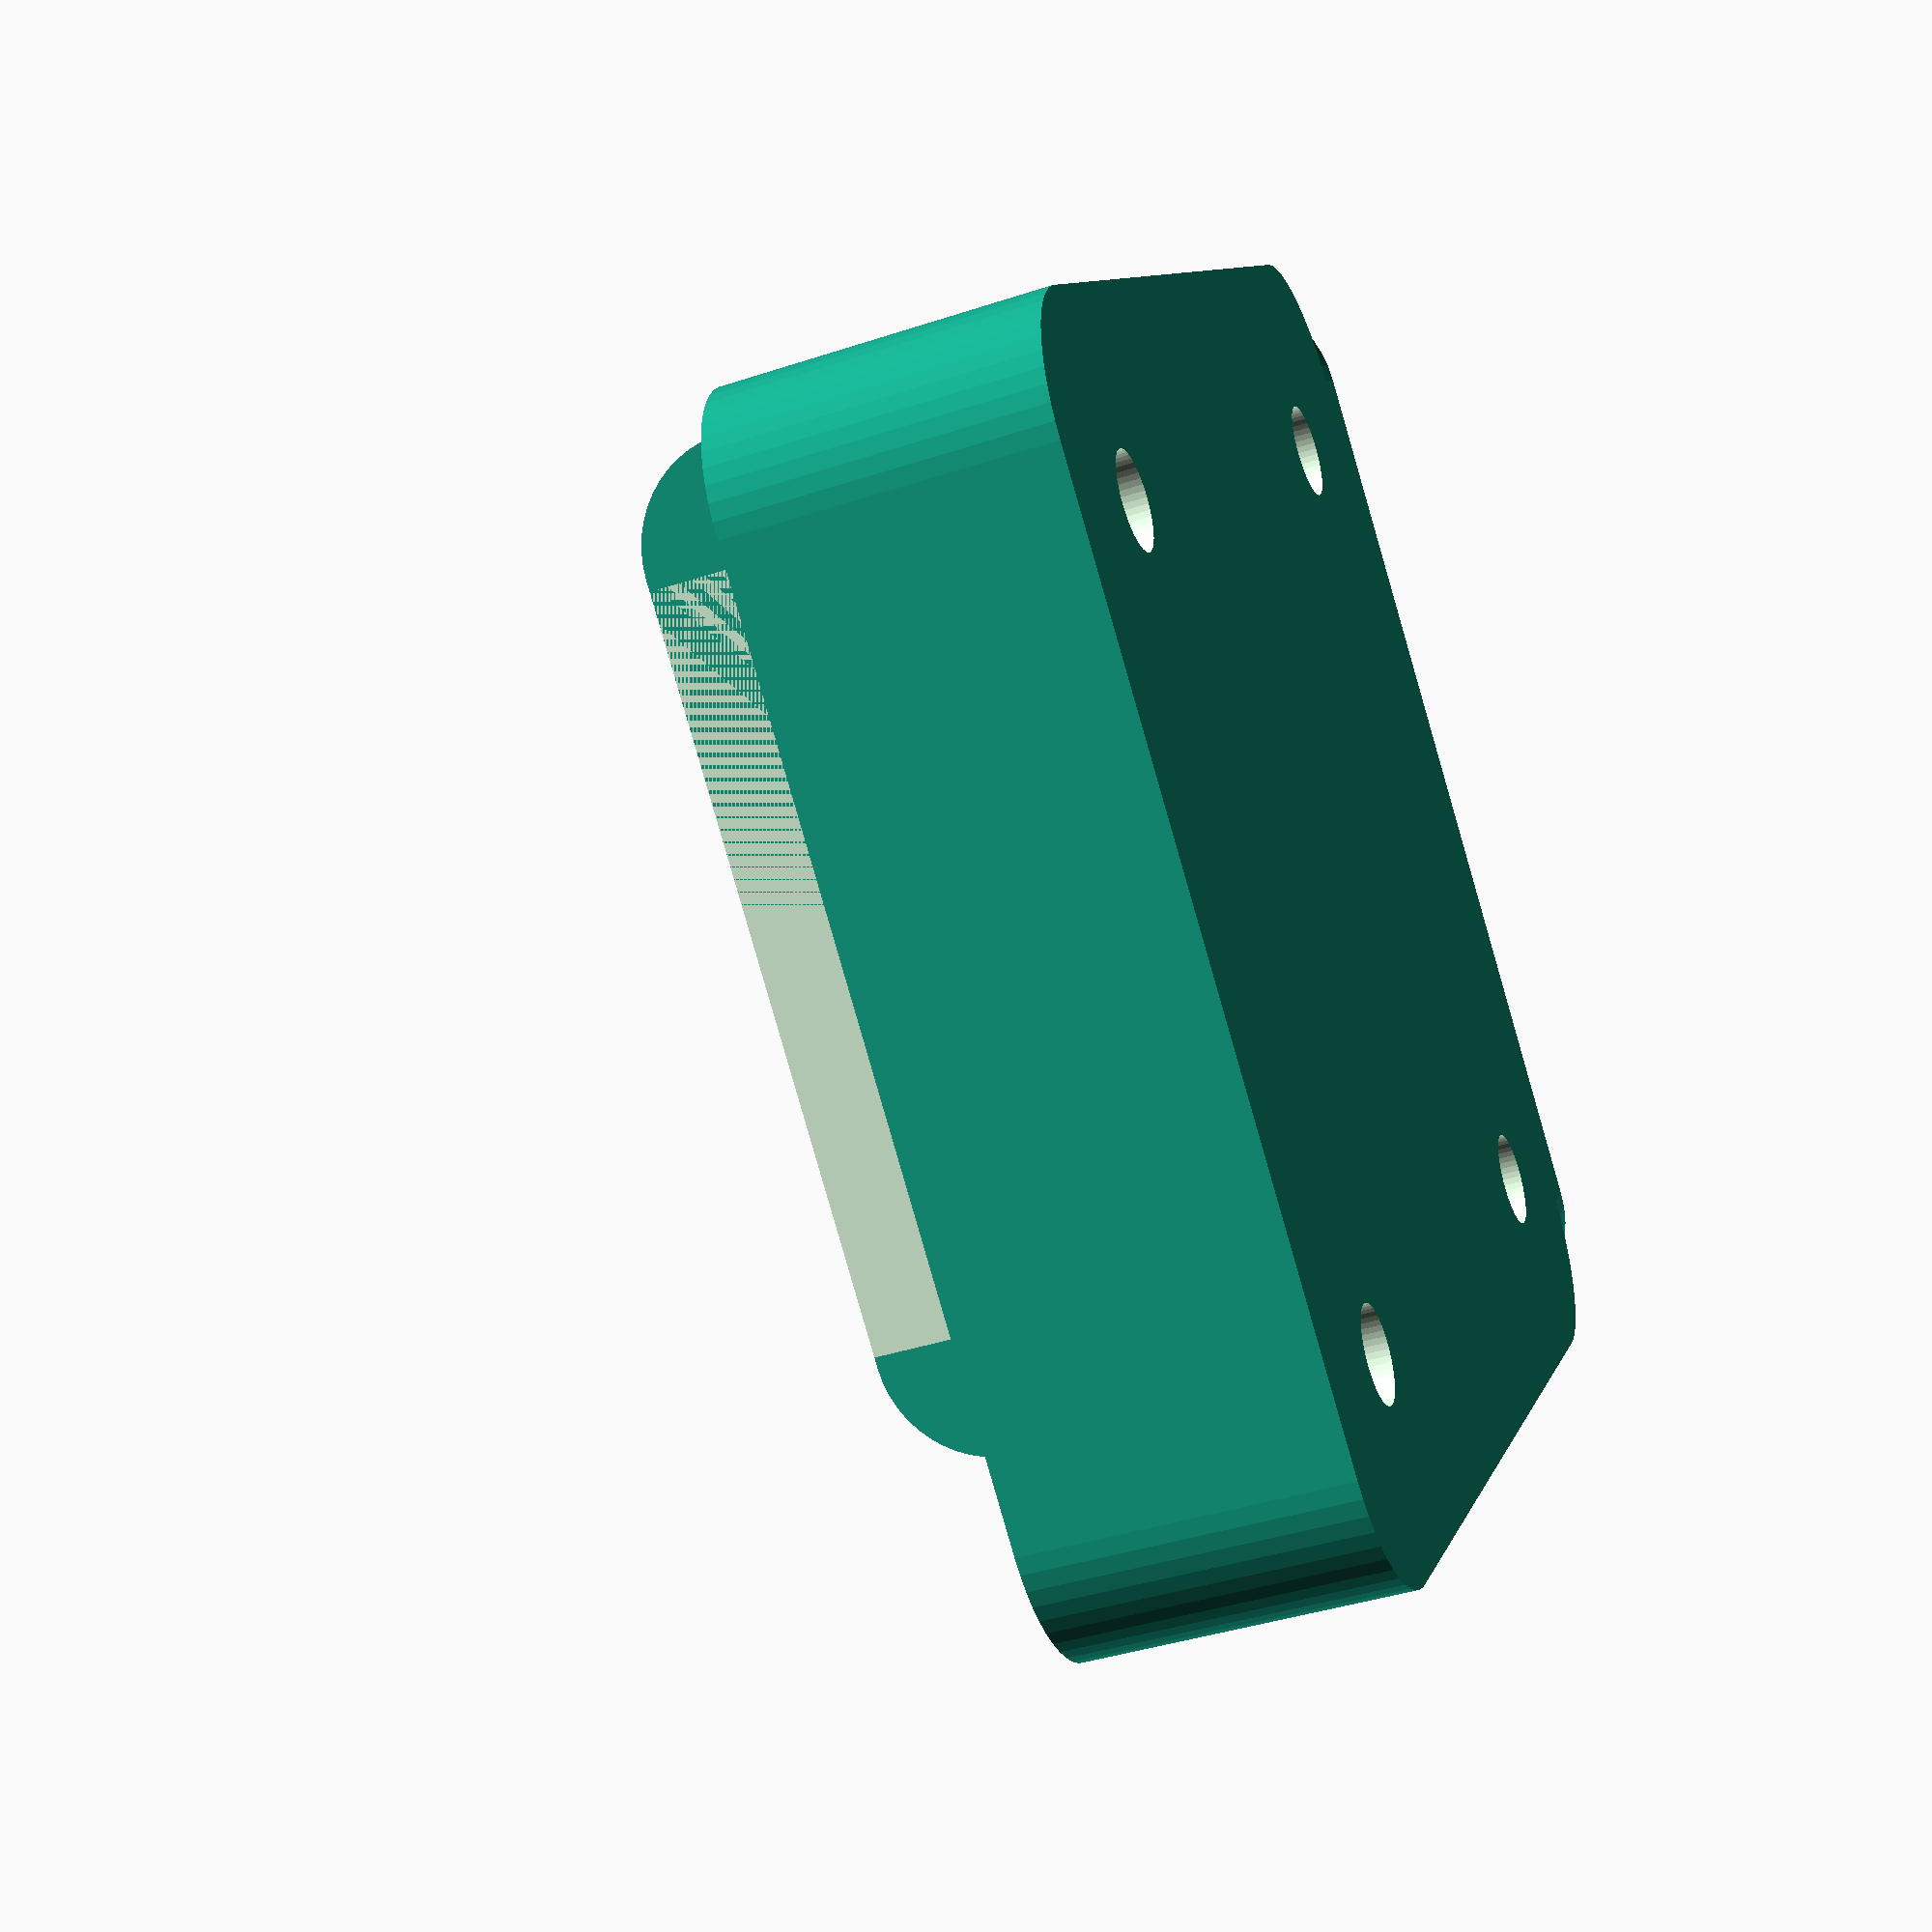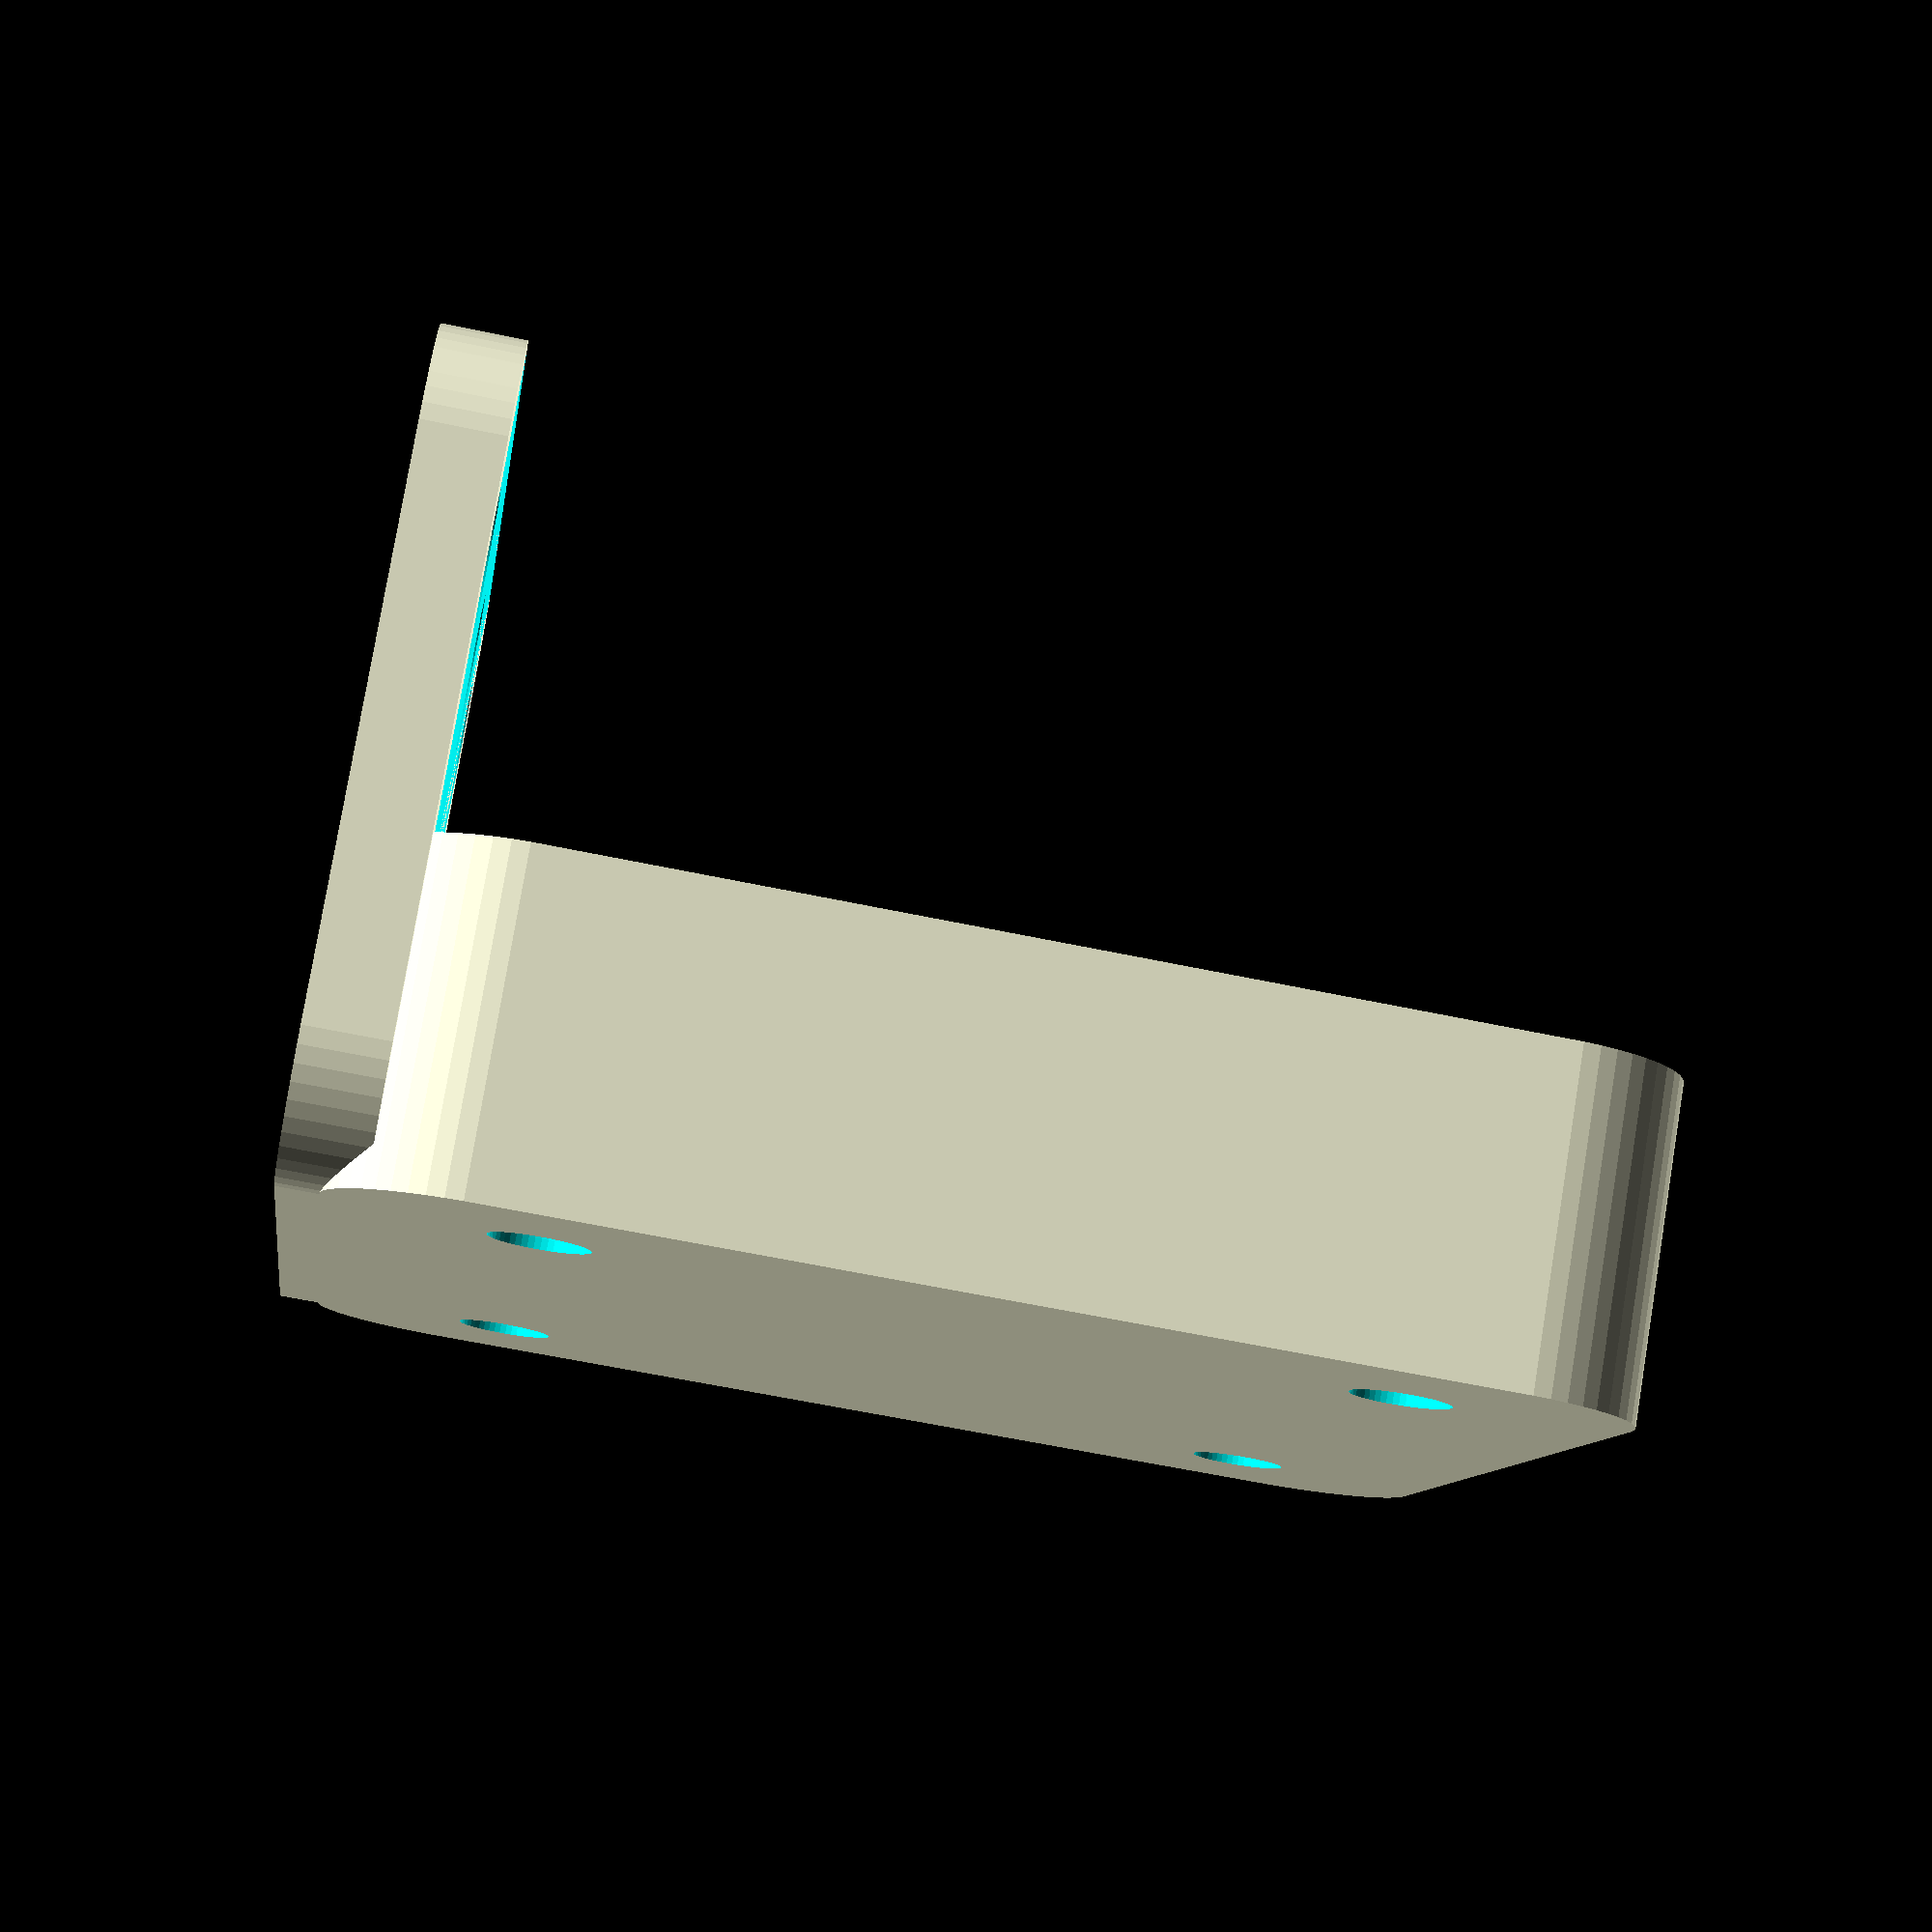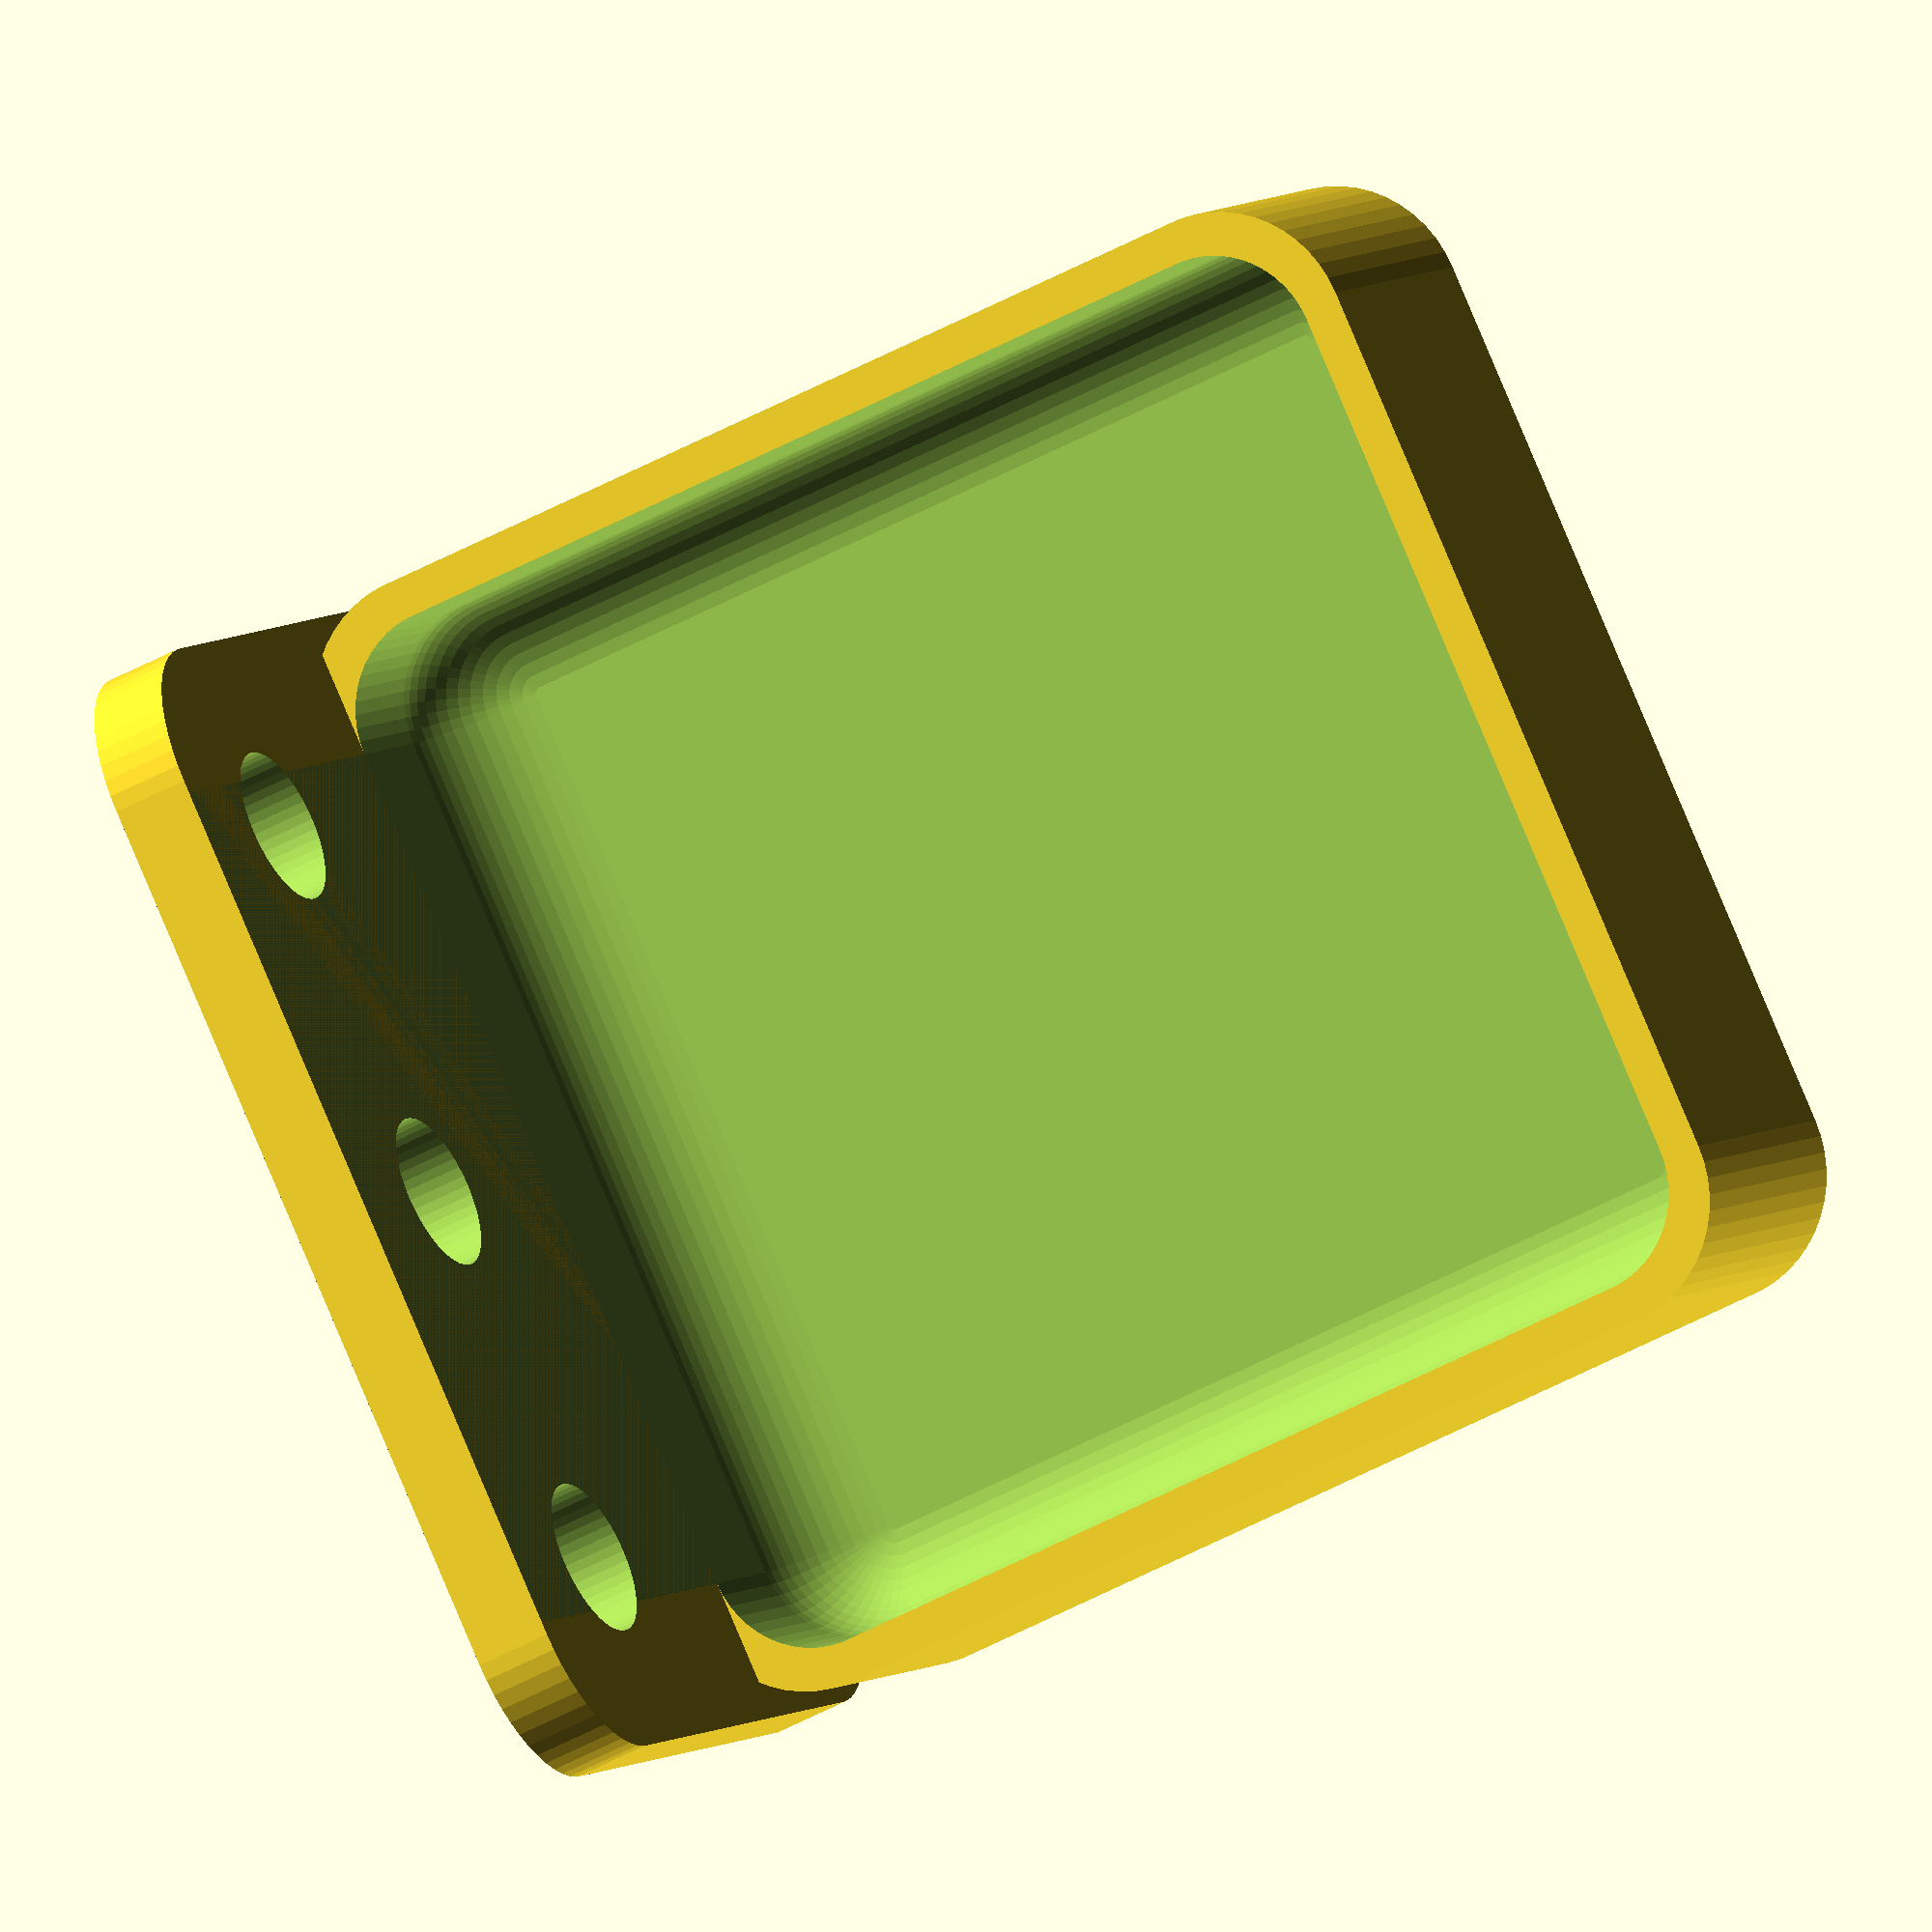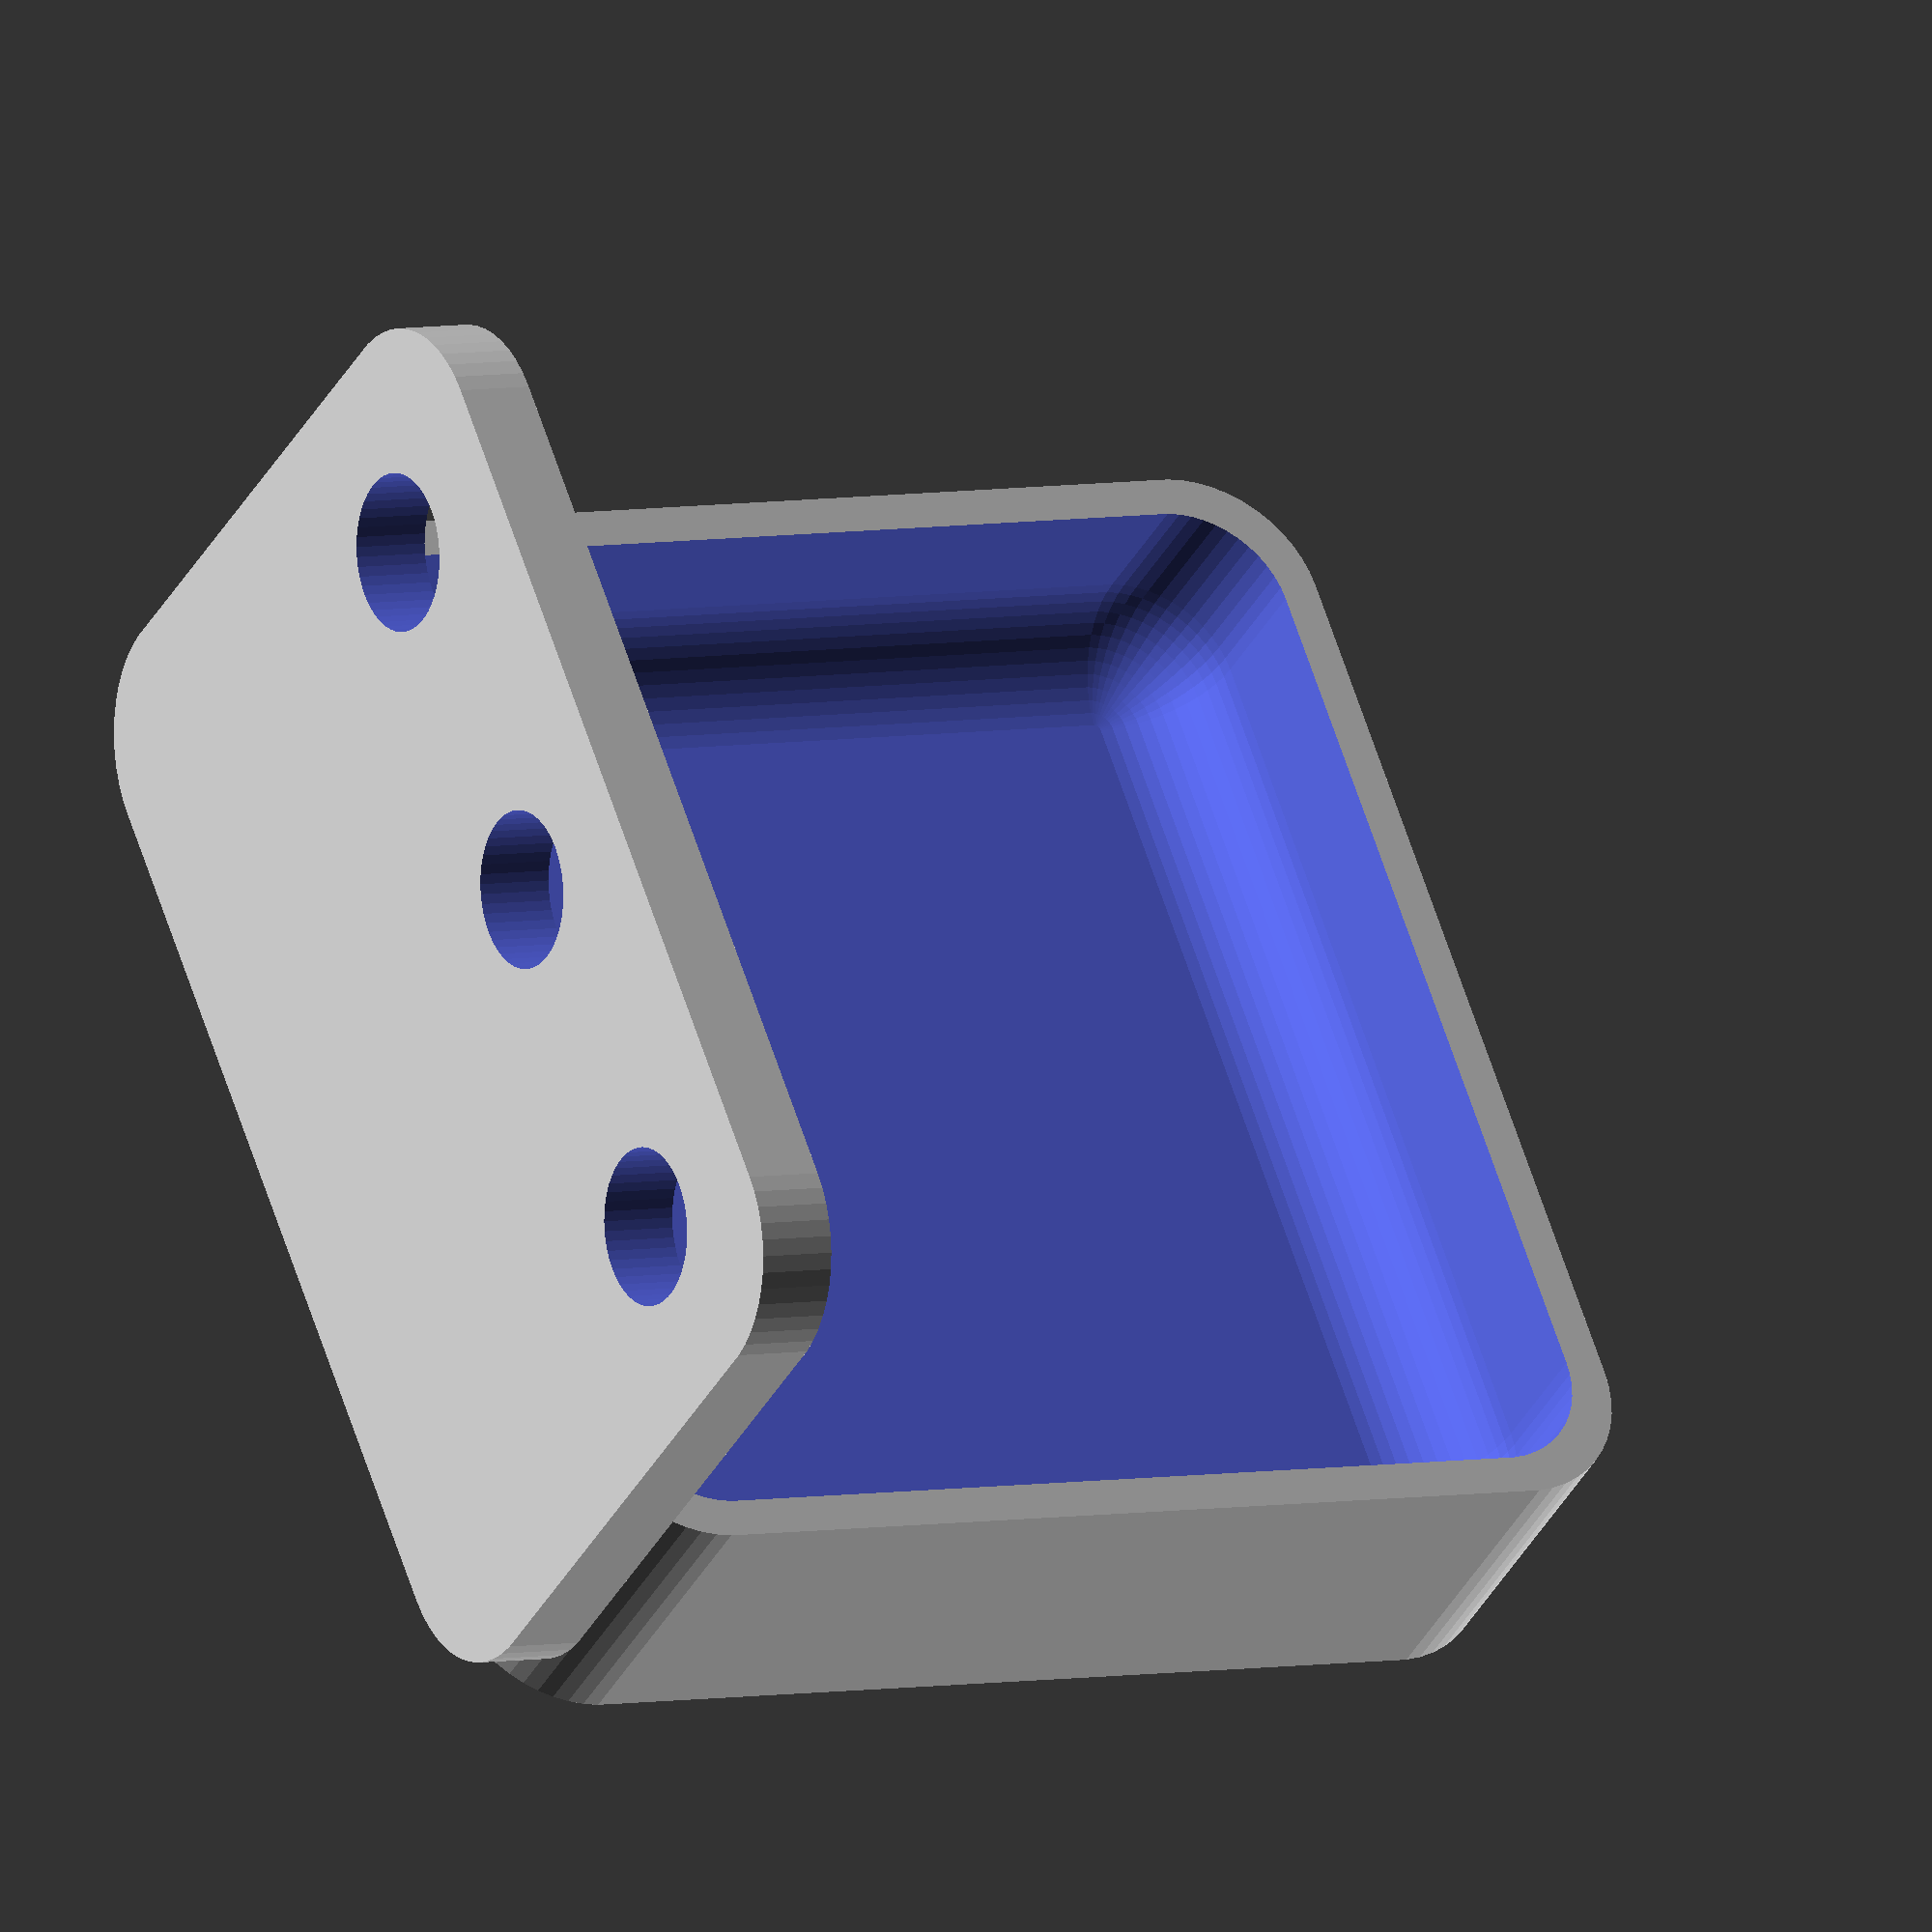
<openscad>
$fn = 50;


difference() {
	union() {
		hull() {
			translate(v = [-17.5000000000, 17.5000000000, 0]) {
				cylinder(h = 12, r = 5);
			}
			translate(v = [17.5000000000, 17.5000000000, 0]) {
				cylinder(h = 12, r = 5);
			}
			translate(v = [-17.5000000000, -17.5000000000, 0]) {
				cylinder(h = 12, r = 5);
			}
			translate(v = [17.5000000000, -17.5000000000, 0]) {
				cylinder(h = 12, r = 5);
			}
		}
		translate(v = [-21.0000000000, 0, 15]) {
			rotate(a = [0, 90, 0]) {
				hull() {
					translate(v = [-10.0000000000, 17.5000000000, 0]) {
						rotate(a = [0, 90, 0]) {
							rotate(a = [0, 90, 0]) {
								cylinder(h = 3, r = 5);
							}
						}
					}
					translate(v = [10.0000000000, 17.5000000000, 0]) {
						rotate(a = [0, 90, 0]) {
							rotate(a = [0, 90, 0]) {
								cylinder(h = 3, r = 5);
							}
						}
					}
					translate(v = [-10.0000000000, -17.5000000000, 0]) {
						rotate(a = [0, 90, 0]) {
							rotate(a = [0, 90, 0]) {
								cylinder(h = 3, r = 5);
							}
						}
					}
					translate(v = [10.0000000000, -17.5000000000, 0]) {
						rotate(a = [0, 90, 0]) {
							rotate(a = [0, 90, 0]) {
								cylinder(h = 3, r = 5);
							}
						}
					}
				}
			}
		}
	}
	union() {
		translate(v = [-15.0000000000, -15.0000000000, 2]) {
			rotate(a = [0, 0, 0]) {
				difference() {
					union() {
						translate(v = [0, 0, -1.7000000000]) {
							cylinder(h = 1.7000000000, r1 = 1.5000000000, r2 = 2.4000000000);
						}
						translate(v = [0, 0, -6.0000000000]) {
							cylinder(h = 6, r = 1.5000000000);
						}
						translate(v = [0, 0, -6.0000000000]) {
							cylinder(h = 6, r = 1.8000000000);
						}
						translate(v = [0, 0, -6.0000000000]) {
							cylinder(h = 6, r = 1.5000000000);
						}
					}
					union();
				}
			}
		}
		translate(v = [15.0000000000, -15.0000000000, 2]) {
			rotate(a = [0, 0, 0]) {
				difference() {
					union() {
						translate(v = [0, 0, -1.7000000000]) {
							cylinder(h = 1.7000000000, r1 = 1.5000000000, r2 = 2.4000000000);
						}
						translate(v = [0, 0, -6.0000000000]) {
							cylinder(h = 6, r = 1.5000000000);
						}
						translate(v = [0, 0, -6.0000000000]) {
							cylinder(h = 6, r = 1.8000000000);
						}
						translate(v = [0, 0, -6.0000000000]) {
							cylinder(h = 6, r = 1.5000000000);
						}
					}
					union();
				}
			}
		}
		translate(v = [-15.0000000000, 15.0000000000, 2]) {
			rotate(a = [0, 0, 0]) {
				difference() {
					union() {
						translate(v = [0, 0, -1.7000000000]) {
							cylinder(h = 1.7000000000, r1 = 1.5000000000, r2 = 2.4000000000);
						}
						translate(v = [0, 0, -6.0000000000]) {
							cylinder(h = 6, r = 1.5000000000);
						}
						translate(v = [0, 0, -6.0000000000]) {
							cylinder(h = 6, r = 1.8000000000);
						}
						translate(v = [0, 0, -6.0000000000]) {
							cylinder(h = 6, r = 1.5000000000);
						}
					}
					union();
				}
			}
		}
		translate(v = [15.0000000000, 15.0000000000, 2]) {
			rotate(a = [0, 0, 0]) {
				difference() {
					union() {
						translate(v = [0, 0, -1.7000000000]) {
							cylinder(h = 1.7000000000, r1 = 1.5000000000, r2 = 2.4000000000);
						}
						translate(v = [0, 0, -6.0000000000]) {
							cylinder(h = 6, r = 1.5000000000);
						}
						translate(v = [0, 0, -6.0000000000]) {
							cylinder(h = 6, r = 1.8000000000);
						}
						translate(v = [0, 0, -6.0000000000]) {
							cylinder(h = 6, r = 1.5000000000);
						}
					}
					union();
				}
			}
		}
		translate(v = [0, 0, 3]) {
			hull() {
				union() {
					translate(v = [-17.0000000000, 17.0000000000, 4]) {
						cylinder(h = 24, r = 4);
					}
					translate(v = [-17.0000000000, 17.0000000000, 4]) {
						sphere(r = 4);
					}
					translate(v = [-17.0000000000, 17.0000000000, 28]) {
						sphere(r = 4);
					}
				}
				union() {
					translate(v = [17.0000000000, 17.0000000000, 4]) {
						cylinder(h = 24, r = 4);
					}
					translate(v = [17.0000000000, 17.0000000000, 4]) {
						sphere(r = 4);
					}
					translate(v = [17.0000000000, 17.0000000000, 28]) {
						sphere(r = 4);
					}
				}
				union() {
					translate(v = [-17.0000000000, -17.0000000000, 4]) {
						cylinder(h = 24, r = 4);
					}
					translate(v = [-17.0000000000, -17.0000000000, 4]) {
						sphere(r = 4);
					}
					translate(v = [-17.0000000000, -17.0000000000, 28]) {
						sphere(r = 4);
					}
				}
				union() {
					translate(v = [17.0000000000, -17.0000000000, 4]) {
						cylinder(h = 24, r = 4);
					}
					translate(v = [17.0000000000, -17.0000000000, 4]) {
						sphere(r = 4);
					}
					translate(v = [17.0000000000, -17.0000000000, 28]) {
						sphere(r = 4);
					}
				}
			}
		}
		translate(v = [-37.5000000000, -15.0000000000, 22.5000000000]) {
			rotate(a = [0, 90, 0]) {
				cylinder(h = 20, r = 3.0000000000);
			}
		}
		translate(v = [-37.5000000000, 0.0000000000, 22.5000000000]) {
			rotate(a = [0, 90, 0]) {
				cylinder(h = 20, r = 3.0000000000);
			}
		}
		translate(v = [-37.5000000000, 15.0000000000, 22.5000000000]) {
			rotate(a = [0, 90, 0]) {
				cylinder(h = 20, r = 3.0000000000);
			}
		}
	}
}
</openscad>
<views>
elev=219.9 azim=227.0 roll=67.7 proj=p view=solid
elev=101.1 azim=352.3 roll=350.6 proj=p view=solid
elev=175.0 azim=155.2 roll=158.5 proj=o view=wireframe
elev=215.8 azim=160.0 roll=204.7 proj=o view=wireframe
</views>
